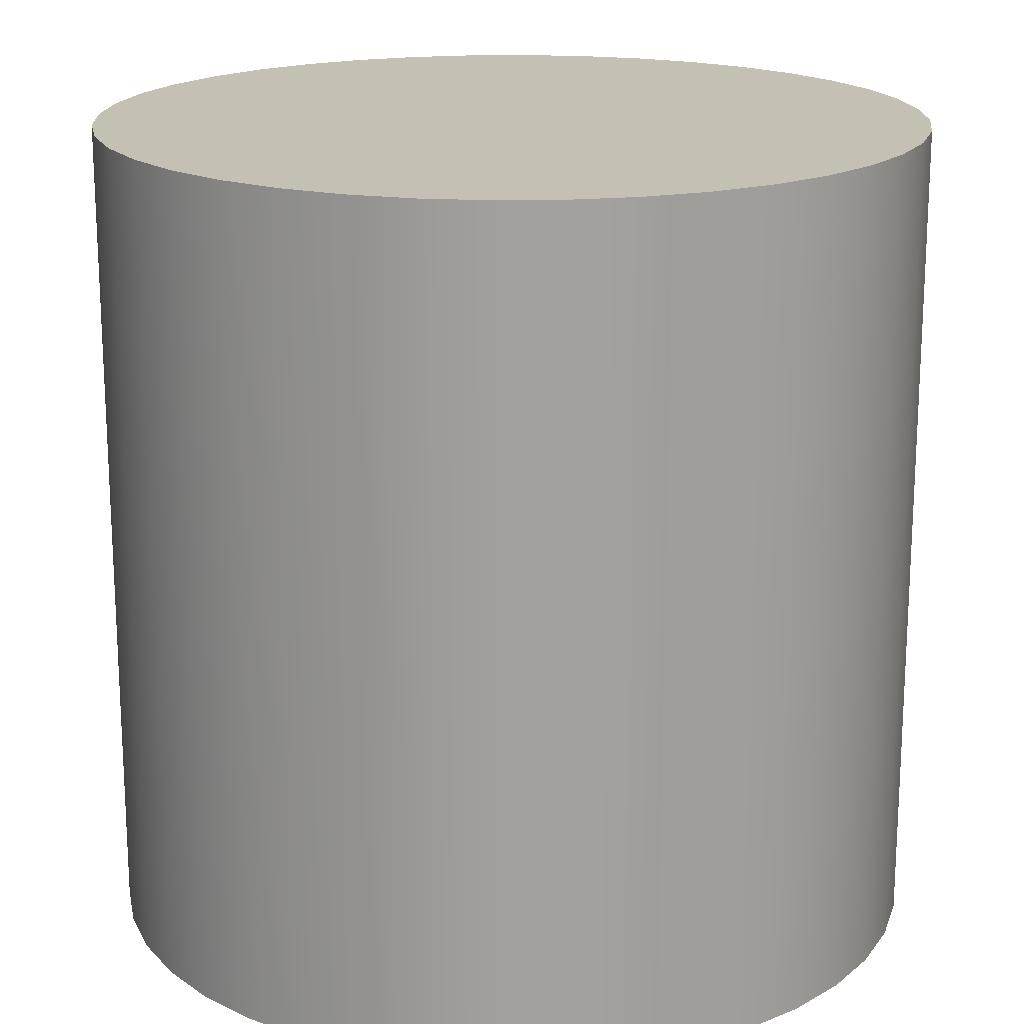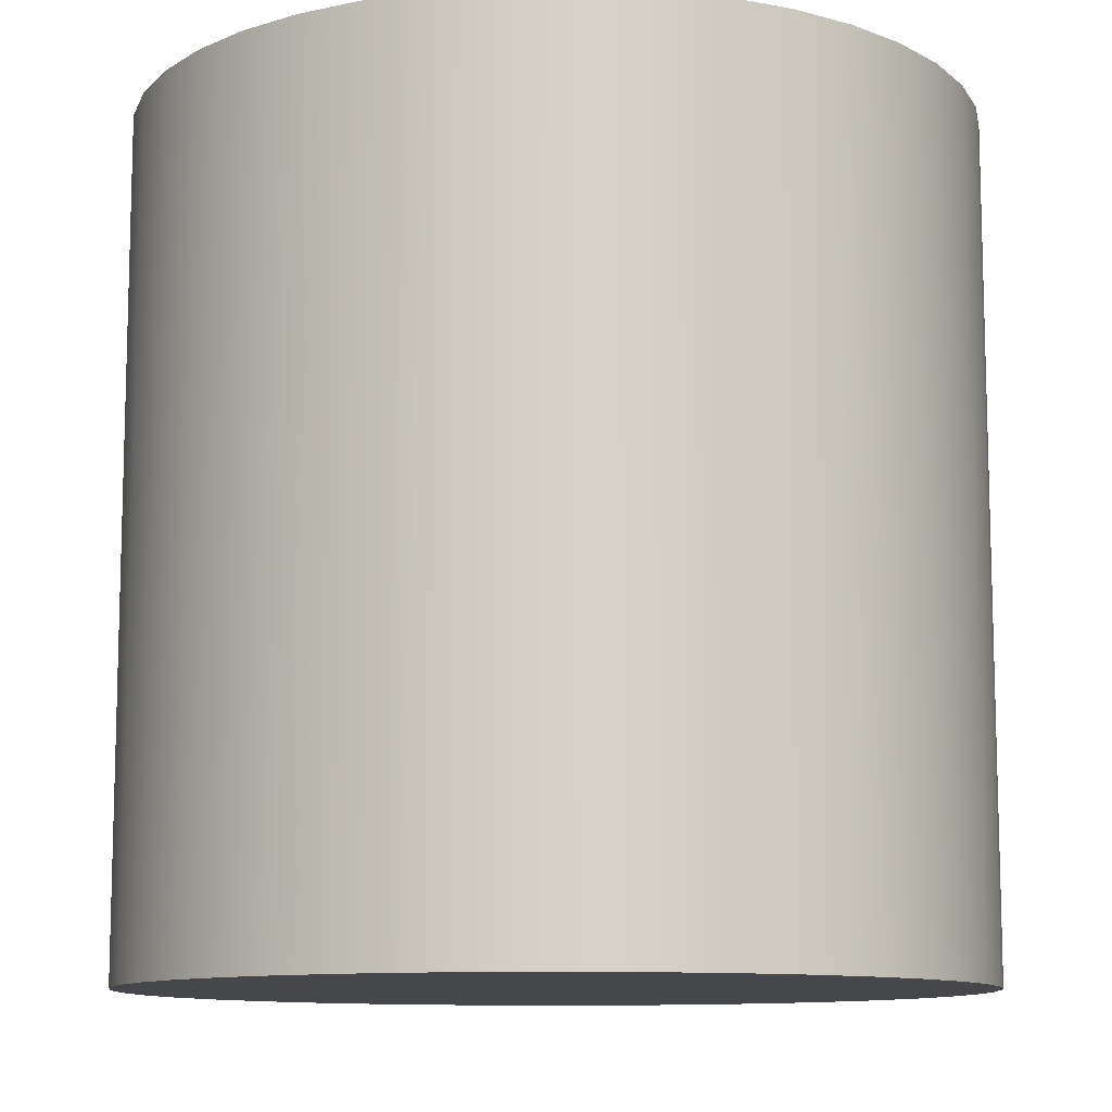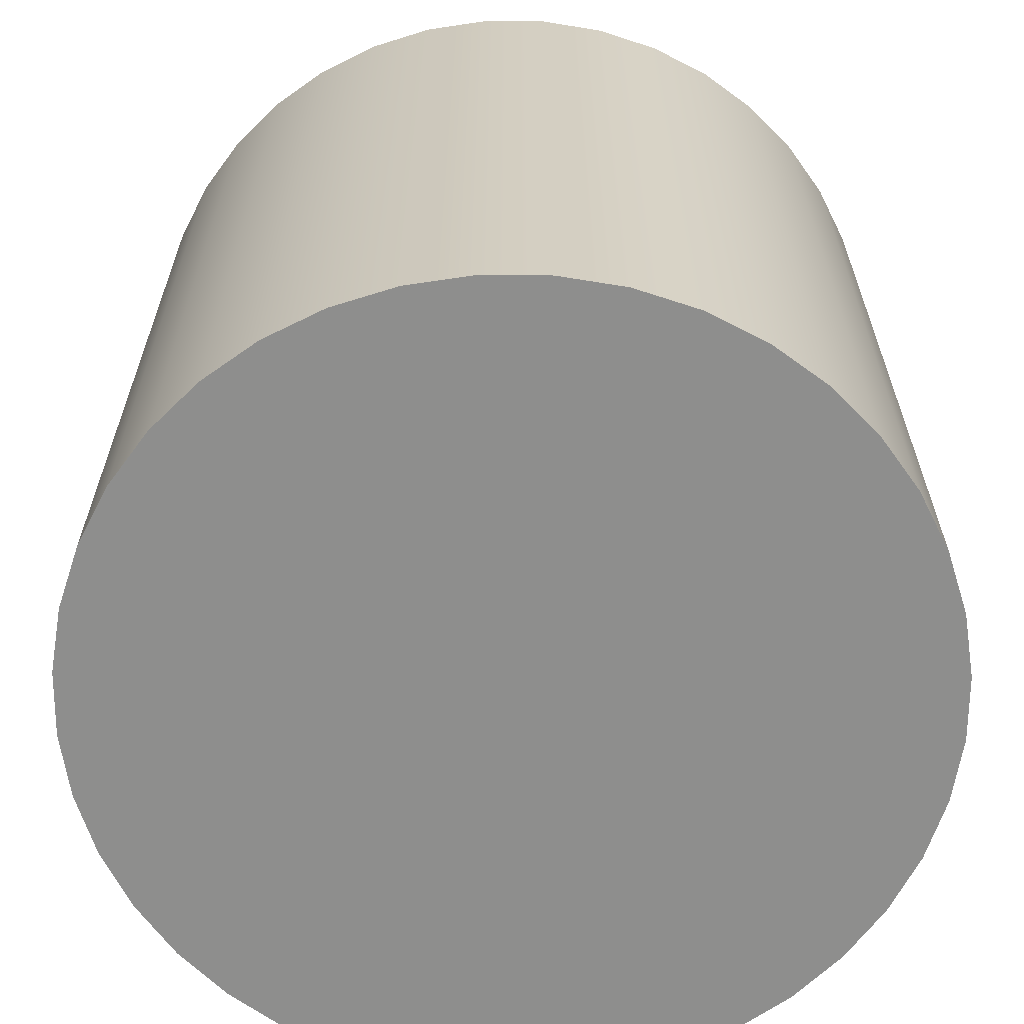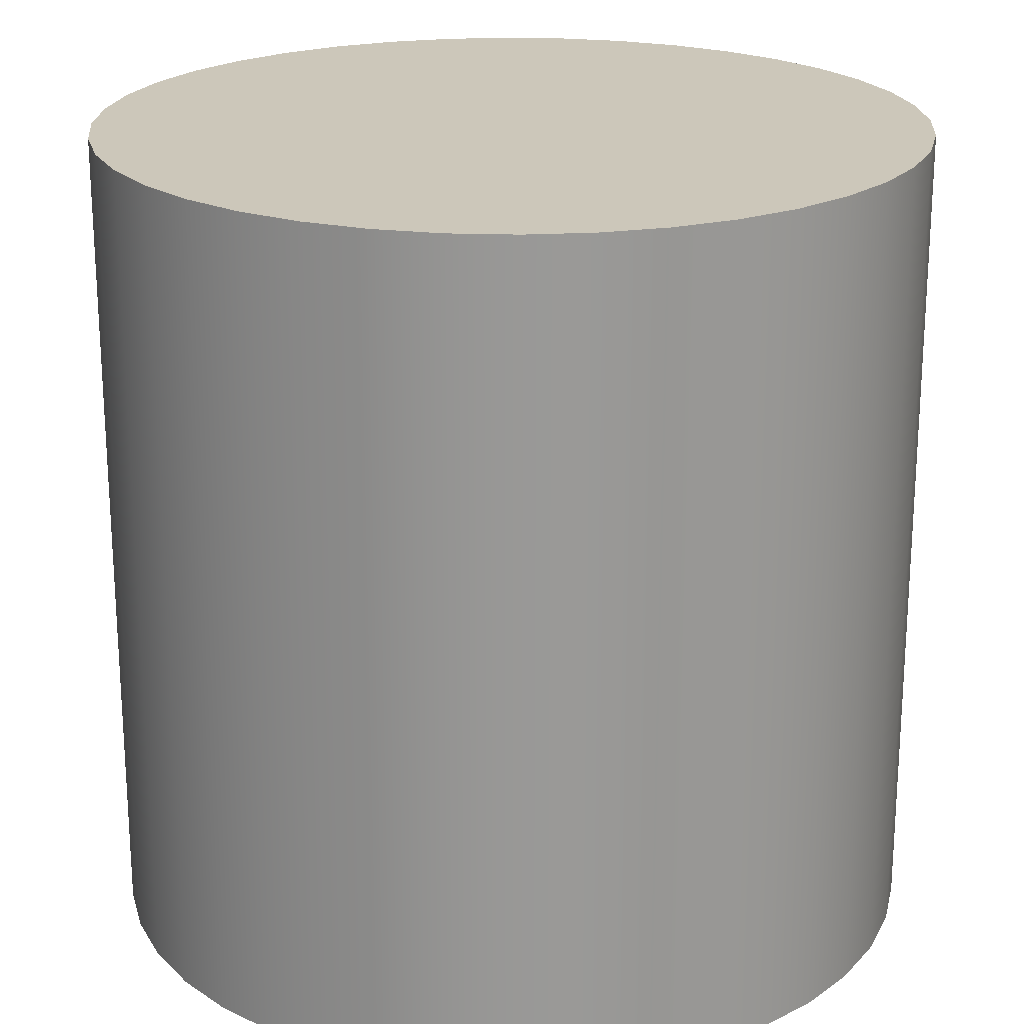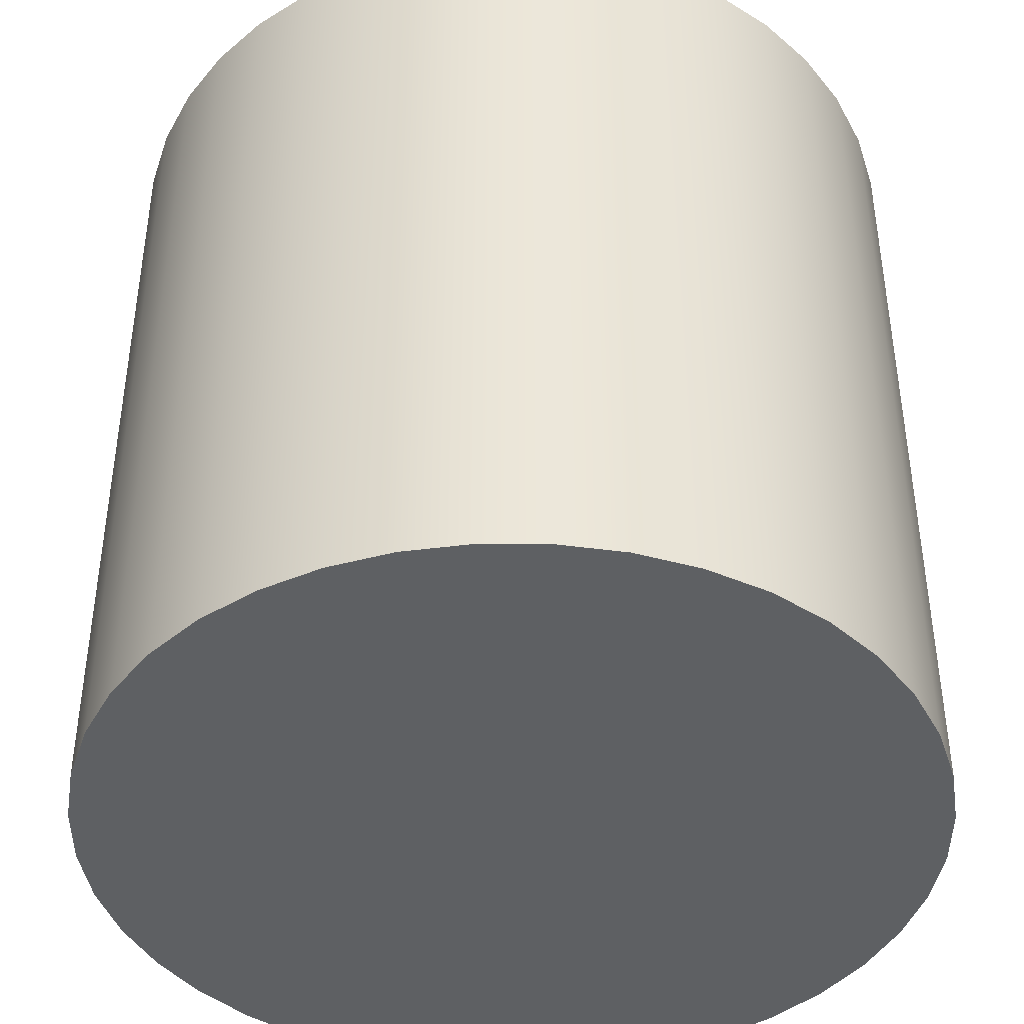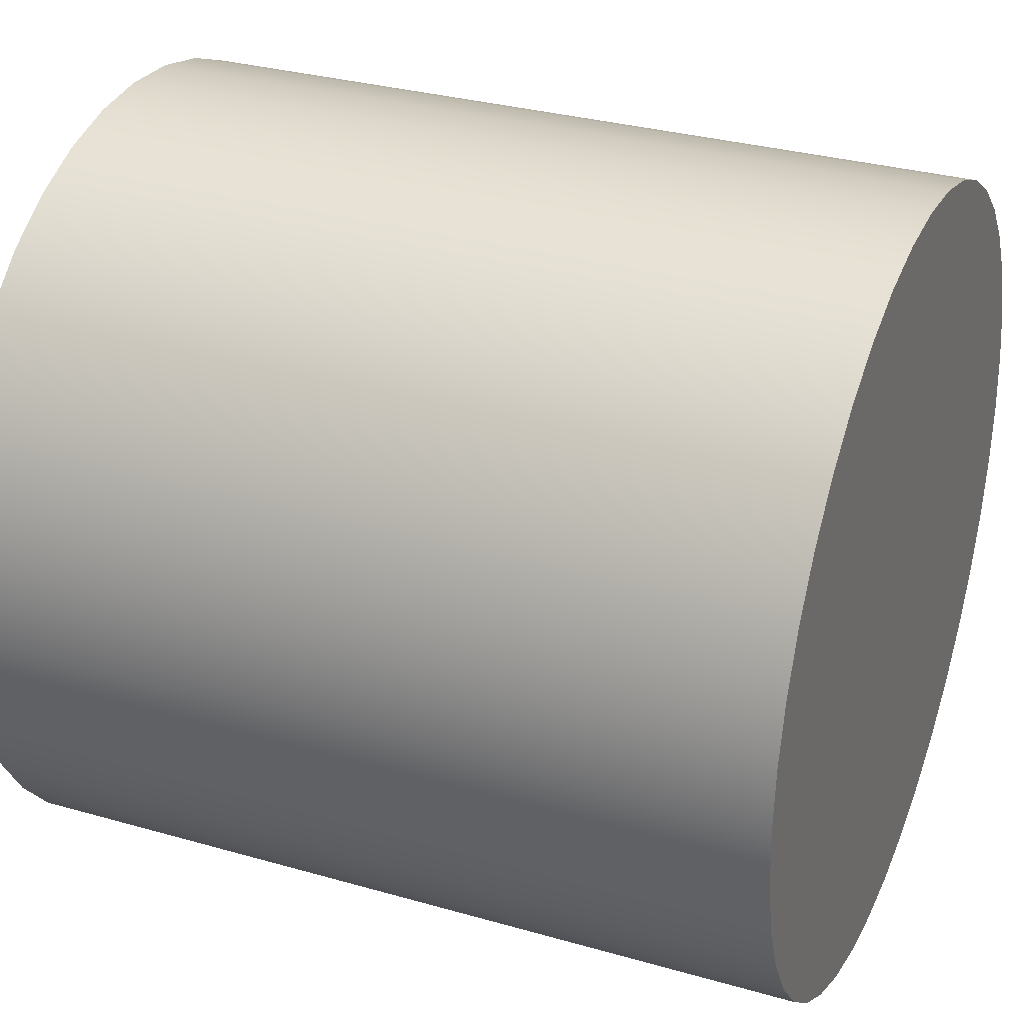
<metadata>
{"format":"obj","ext":"obj","renderer":"f3d","projection":"perspective","resolution":1024,"background":"white","views":[{"elev":18.2,"azim":20.4,"up":"+Y"},{"elev":-10.7,"azim":51.1,"up":"+Y"},{"elev":-64.9,"azim":-67.9,"up":"+Y"},{"elev":21.5,"azim":-64.0,"up":"+Y"},{"elev":-42.5,"azim":-139.7,"up":"+Y"},{"elev":31.2,"azim":112.3,"up":"+Z"}]}
</metadata>
<code>
o Mesh
v 0.4938 0 -0.07822
v 0.4755 0 -0.1545
v 0.4755 1 -0.1545
v 0.4938 1 -0.07822
v 0.4455 0 -0.227
v 0.4455 1 -0.227
v 0.4045 0 -0.2939
v 0.4045 1 -0.2939
v 0.3536 0 -0.3536
v 0.3536 1 -0.3536
v 0.2939 0 -0.4045
v 0.2939 1 -0.4045
v 0.227 0 -0.4455
v 0.227 1 -0.4455
v 0.1545 0 -0.4755
v 0.1545 1 -0.4755
v 0.07822 0 -0.4938
v 0.07822 1 -0.4938
v 0 0 -0.5
v 0 1 -0.5
v -0.07822 0 -0.4938
v -0.07822 1 -0.4938
v -0.1545 0 -0.4755
v -0.1545 1 -0.4755
v -0.227 0 -0.4455
v -0.227 1 -0.4455
v -0.2939 0 -0.4045
v -0.2939 1 -0.4045
v -0.3536 0 -0.3536
v -0.3536 1 -0.3536
v -0.4045 0 -0.2939
v -0.4045 1 -0.2939
v -0.4455 0 -0.227
v -0.4455 1 -0.227
v -0.4755 0 -0.1545
v -0.4755 1 -0.1545
v -0.4938 0 -0.07822
v -0.4938 1 -0.07822
v -0.5 0 0
v -0.5 1 0
v -0.4938 -0 0.07822
v -0.4938 1 0.07822
v -0.4755 -0 0.1545
v -0.4755 1 0.1545
v -0.4455 -0 0.227
v -0.4455 1 0.227
v -0.4045 -0 0.2939
v -0.4045 1 0.2939
v -0.3536 -0 0.3536
v -0.3536 1 0.3536
v -0.2939 -0 0.4045
v -0.2939 1 0.4045
v -0.227 -0 0.4455
v -0.227 1 0.4455
v -0.1545 -0 0.4755
v -0.1545 1 0.4755
v -0.07822 -0 0.4938
v -0.07822 1 0.4938
v 0 -0 0.5
v 0 1 0.5
v 0.07822 -0 0.4938
v 0.07822 1 0.4938
v 0.1545 -0 0.4755
v 0.1545 1 0.4755
v 0.227 -0 0.4455
v 0.227 1 0.4455
v 0.2939 -0 0.4045
v 0.2939 1 0.4045
v 0.3536 -0 0.3536
v 0.3536 1 0.3536
v 0.4045 -0 0.2939
v 0.4045 1 0.2939
v 0.4455 -0 0.227
v 0.4455 1 0.227
v 0.4755 -0 0.1545
v 0.4755 1 0.1545
v 0.4938 -0 0.07822
v 0.4938 1 0.07822
v 0.5 0 0
v 0.5 1 0
v 0 0 0
v 0 1 0
f 2 4 1
f 5 3 2
f 7 6 5
f 9 8 7
f 11 10 9
f 13 12 11
f 15 14 13
f 17 16 15
f 17 20 18
f 21 20 19
f 21 24 22
f 25 24 23
f 25 28 26
f 27 30 28
f 31 30 29
f 33 32 31
f 35 34 33
f 37 36 35
f 39 38 37
f 41 40 39
f 43 42 41
f 45 44 43
f 47 46 45
f 49 48 47
f 51 50 49
f 53 52 51
f 55 54 53
f 57 56 55
f 59 58 57
f 61 60 59
f 63 62 61
f 65 64 63
f 67 66 65
f 69 68 67
f 71 70 69
f 71 74 72
f 75 74 73
f 77 76 75
f 79 78 77
f 1 80 79
f 2 1 81
f 5 2 81
f 7 5 81
f 9 7 81
f 11 9 81
f 13 11 81
f 15 13 81
f 17 15 81
f 19 17 81
f 21 19 81
f 23 21 81
f 25 23 81
f 27 25 81
f 29 27 81
f 31 29 81
f 33 31 81
f 35 33 81
f 37 35 81
f 39 37 81
f 41 39 81
f 43 41 81
f 45 43 81
f 47 45 81
f 49 47 81
f 51 49 81
f 53 51 81
f 55 53 81
f 57 55 81
f 59 57 81
f 61 59 81
f 63 61 81
f 65 63 81
f 67 65 81
f 69 67 81
f 71 69 81
f 73 71 81
f 75 73 81
f 77 75 81
f 79 77 81
f 1 79 81
f 4 3 82
f 3 6 82
f 6 8 82
f 8 10 82
f 10 12 82
f 12 14 82
f 14 16 82
f 16 18 82
f 18 20 82
f 20 22 82
f 22 24 82
f 24 26 82
f 26 28 82
f 28 30 82
f 30 32 82
f 32 34 82
f 34 36 82
f 36 38 82
f 38 40 82
f 40 42 82
f 42 44 82
f 44 46 82
f 46 48 82
f 48 50 82
f 50 52 82
f 52 54 82
f 54 56 82
f 56 58 82
f 58 60 82
f 60 62 82
f 62 64 82
f 64 66 82
f 66 68 82
f 68 70 82
f 70 72 82
f 72 74 82
f 74 76 82
f 76 78 82
f 78 80 82
f 80 4 82
f 2 3 4
f 5 6 3
f 7 8 6
f 9 10 8
f 11 12 10
f 13 14 12
f 15 16 14
f 17 18 16
f 17 19 20
f 21 22 20
f 21 23 24
f 25 26 24
f 25 27 28
f 27 29 30
f 31 32 30
f 33 34 32
f 35 36 34
f 37 38 36
f 39 40 38
f 41 42 40
f 43 44 42
f 45 46 44
f 47 48 46
f 49 50 48
f 51 52 50
f 53 54 52
f 55 56 54
f 57 58 56
f 59 60 58
f 61 62 60
f 63 64 62
f 65 66 64
f 67 68 66
f 69 70 68
f 71 72 70
f 71 73 74
f 75 76 74
f 77 78 76
f 79 80 78
f 1 4 80

</code>
